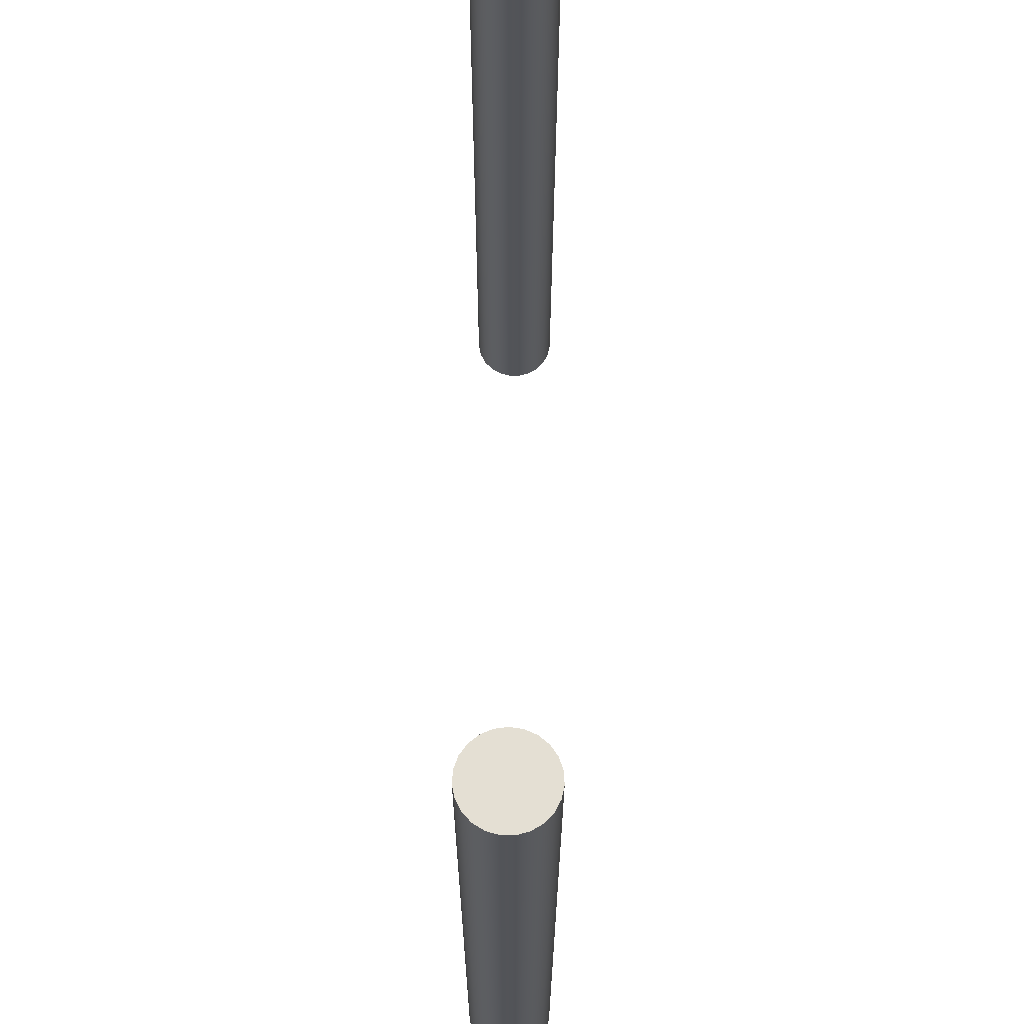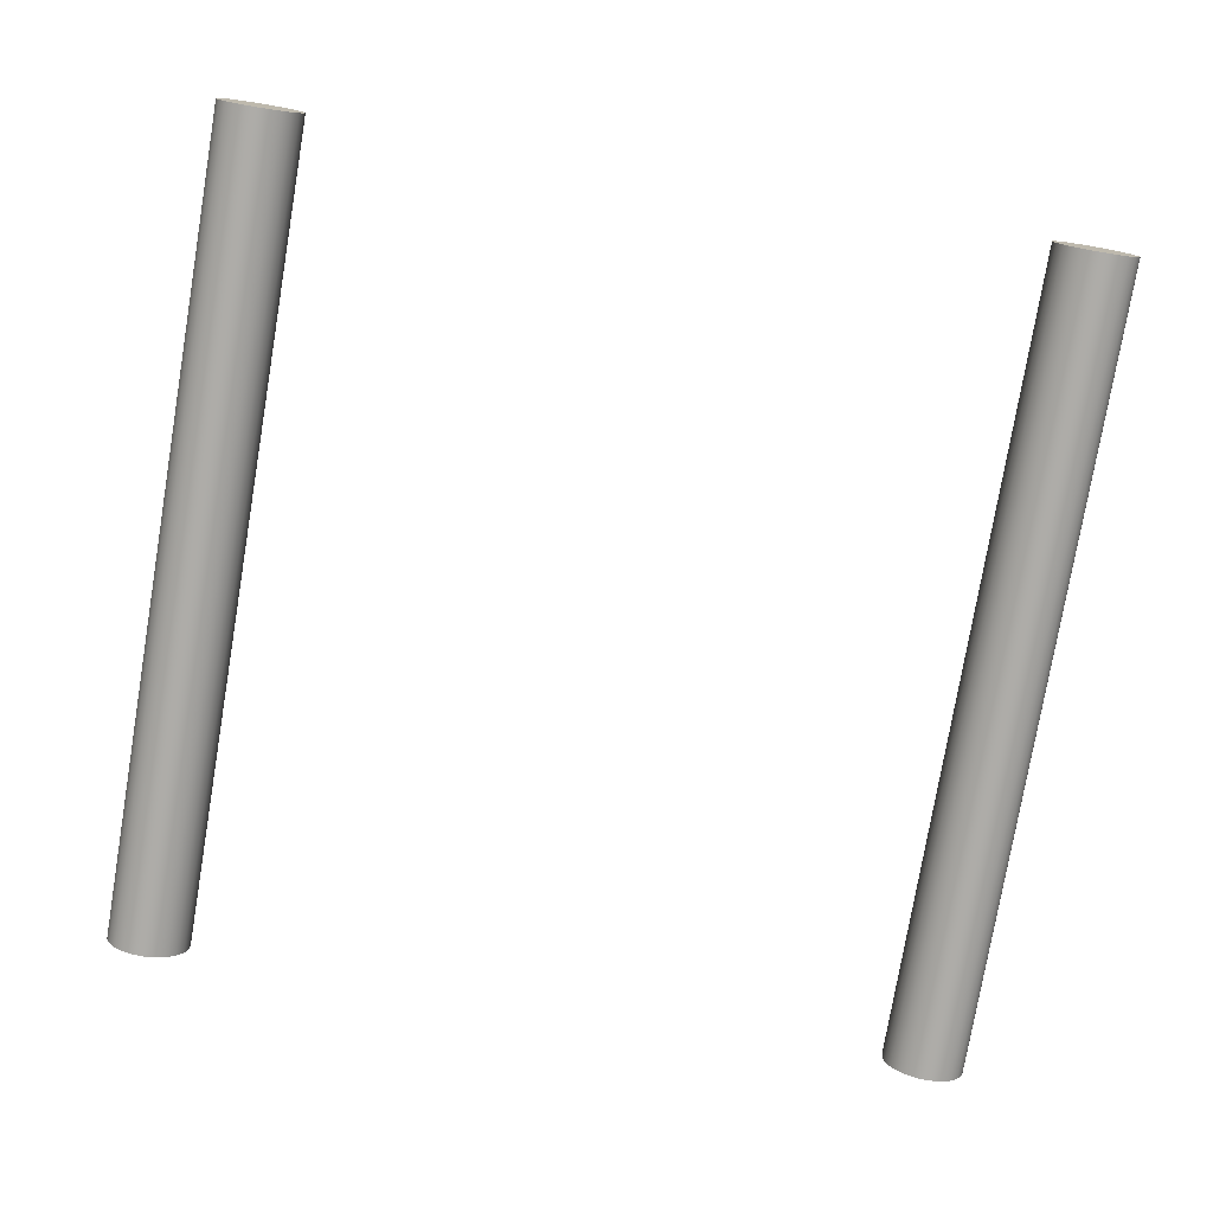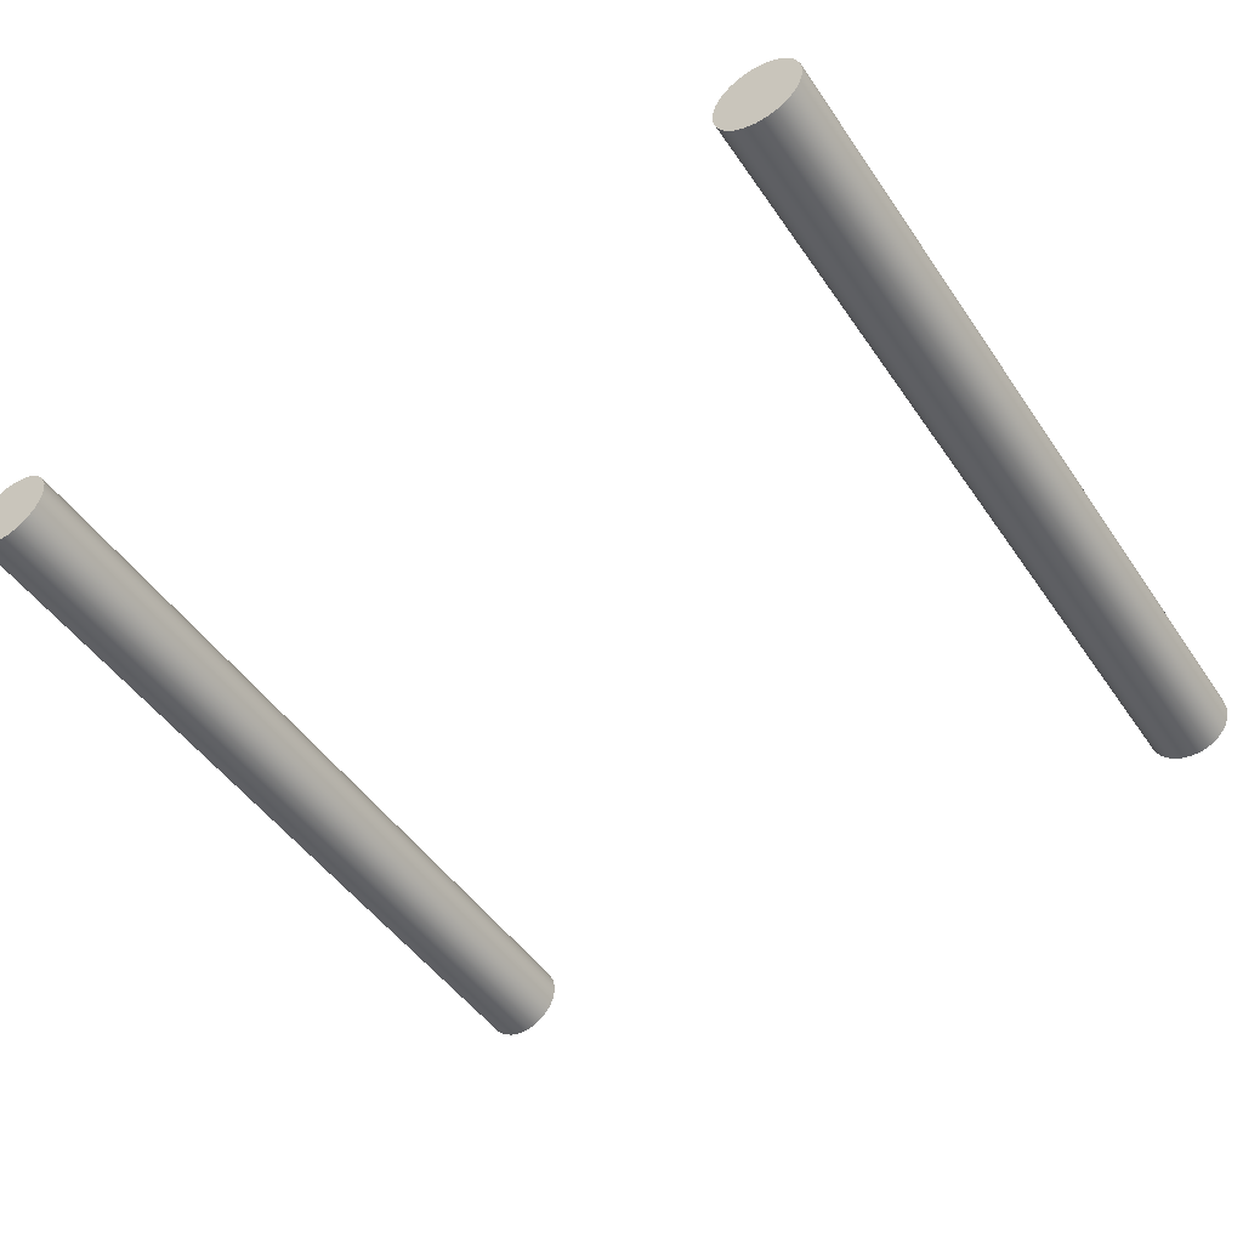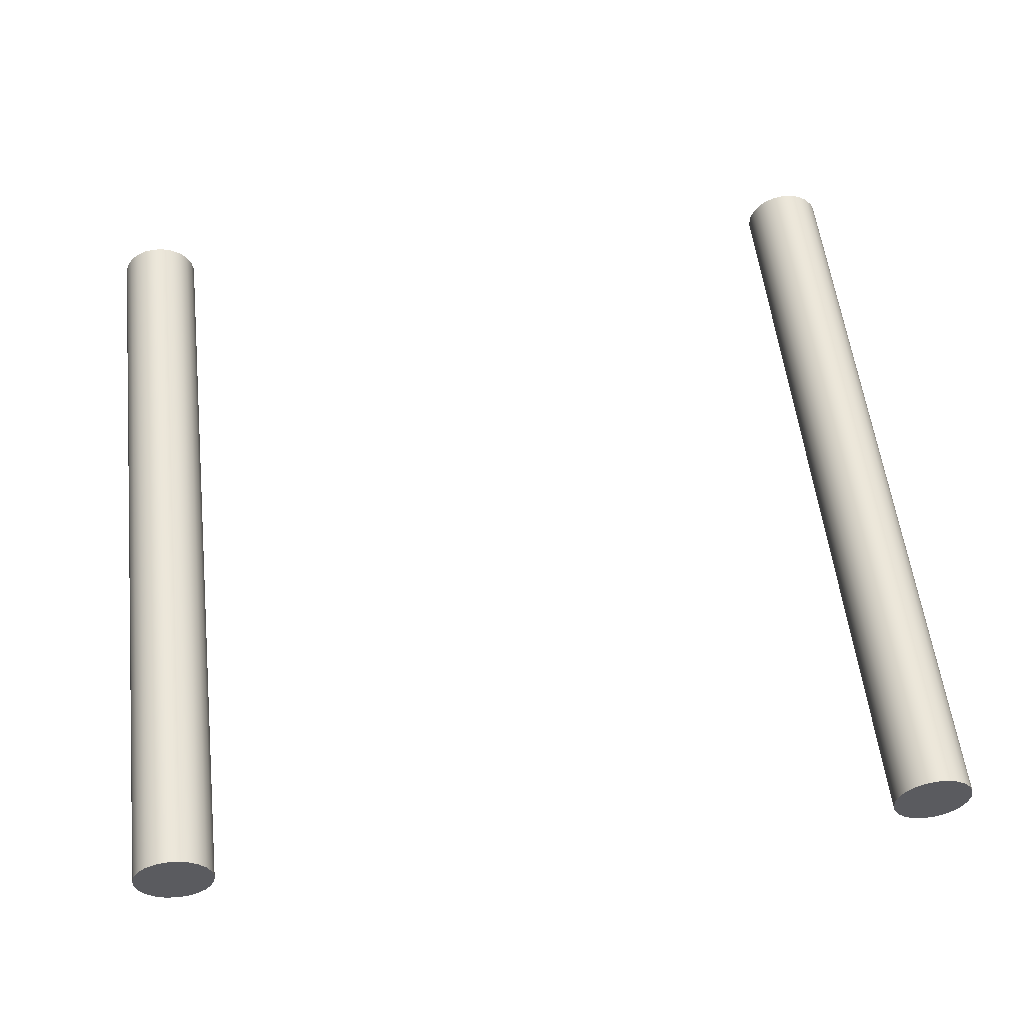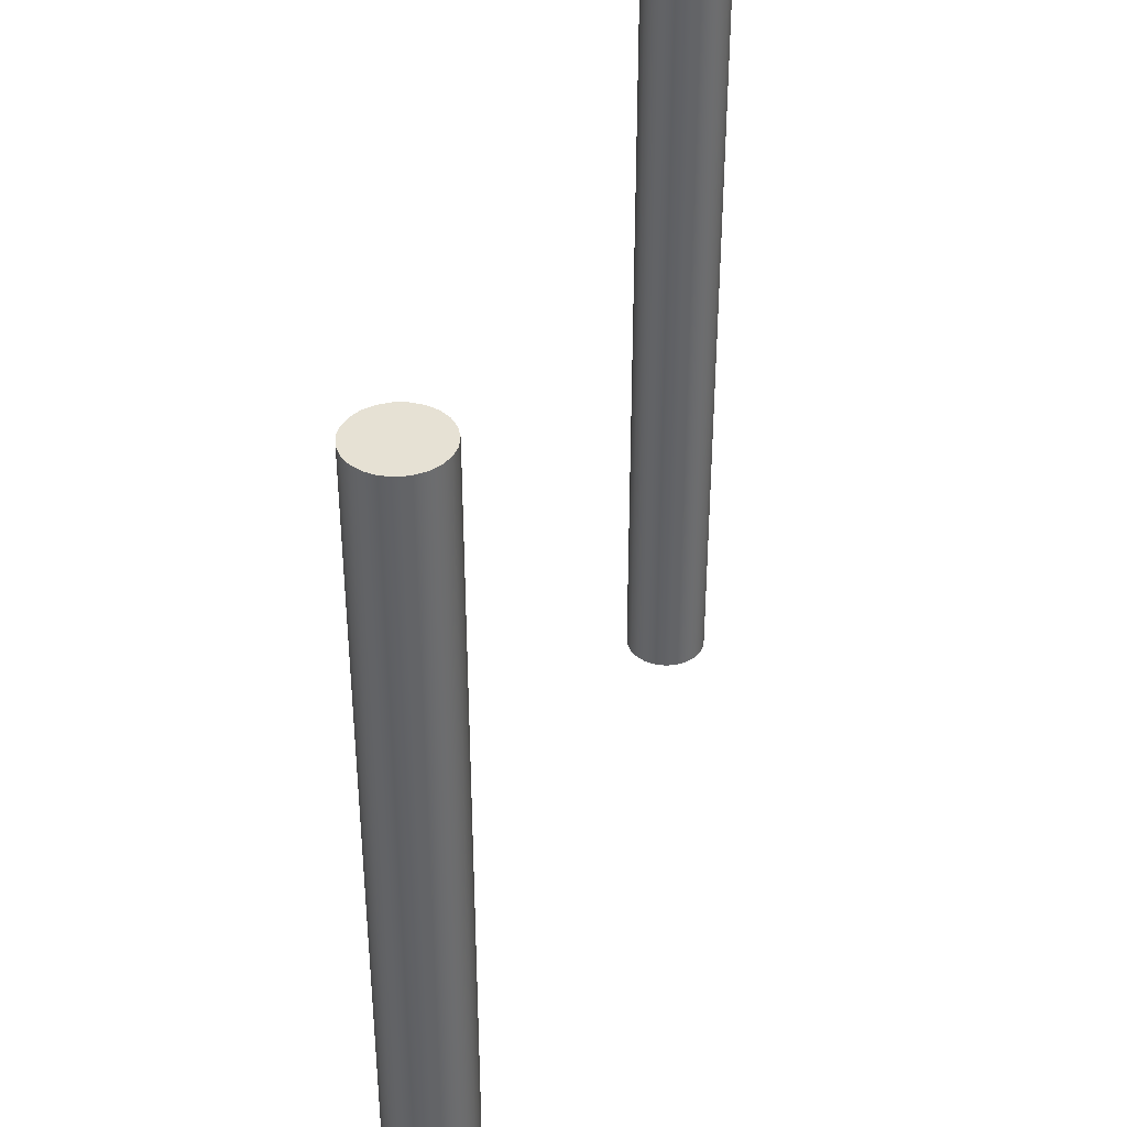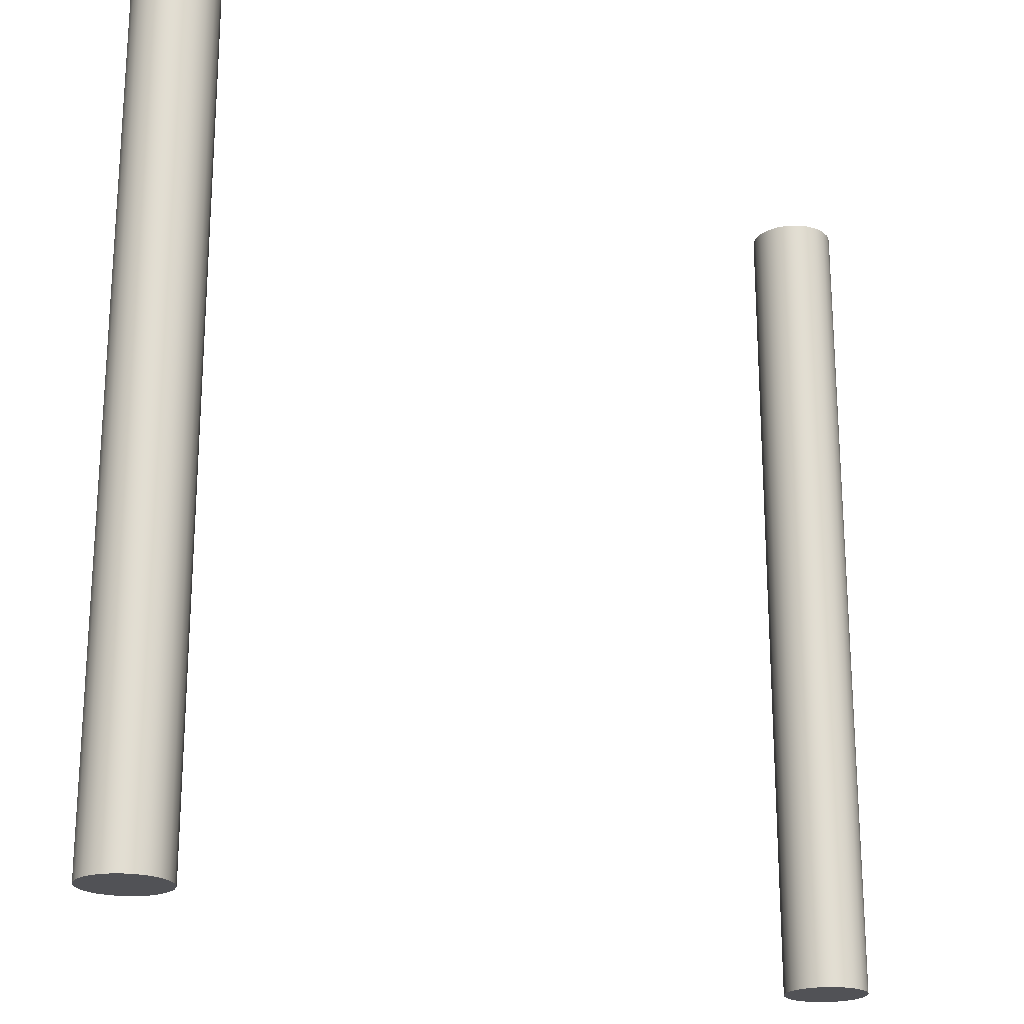
<metadata>
{"format":"obj","ext":"obj","renderer":"f3d","projection":"perspective","resolution":1024,"background":"white","views":[{"elev":66.6,"azim":90.4,"up":"+Z"},{"elev":-76.9,"azim":-9.6,"up":"+Y"},{"elev":-48.0,"azim":-147.3,"up":"+Y"},{"elev":54.9,"azim":173.4,"up":"+Y"},{"elev":39.2,"azim":-73.9,"up":"+Z"},{"elev":-21.3,"azim":141.7,"up":"+Z"}]}
</metadata>
<code>
v -67.66 -58.68 -25.4
v -67.61 -58.34 -25.4
v -67.47 -58.02 -25.4
v -67.25 -57.75 -25.4
v -66.97 -57.55 -25.4
v -66.65 -57.44 -25.4
v -66.3 -57.41 -25.4
v -65.96 -57.48 -25.4
v -65.66 -57.64 -25.4
v -65.4 -57.88 -25.4
v -65.22 -58.17 -25.4
v -65.13 -58.51 -25.4
v -65.13 -58.85 -25.4
v -65.22 -59.18 -25.4
v -65.4 -59.48 -25.4
v -65.66 -59.72 -25.4
v -65.96 -59.88 -25.4
v -66.3 -59.95 -25.4
v -66.65 -59.92 -25.4
v -66.97 -59.81 -25.4
v -67.25 -59.61 -25.4
v -67.47 -59.34 -25.4
v -67.61 -59.02 -25.4
v -67.66 -58.68 0
v -67.61 -59.02 0
v -67.47 -59.34 0
v -67.25 -59.61 0
v -66.97 -59.81 0
v -66.65 -59.92 0
v -66.3 -59.95 0
v -65.96 -59.88 0
v -65.66 -59.72 0
v -65.4 -59.48 0
v -65.22 -59.18 0
v -65.13 -58.85 0
v -65.13 -58.51 0
v -65.22 -58.17 0
v -65.4 -57.88 0
v -65.66 -57.64 0
v -65.96 -57.48 0
v -66.3 -57.41 0
v -66.65 -57.44 0
v -66.97 -57.55 0
v -67.25 -57.75 0
v -67.47 -58.02 0
v -67.61 -58.34 0
v -67.66 -58.68 -25.4
v -67.61 -59.02 -25.4
v -67.47 -59.34 -25.4
v -67.25 -59.61 -25.4
v -66.97 -59.81 -25.4
v -66.65 -59.92 -25.4
v -66.3 -59.95 -25.4
v -65.96 -59.88 -25.4
v -65.66 -59.72 -25.4
v -65.4 -59.48 -25.4
v -65.22 -59.18 -25.4
v -65.13 -58.85 -25.4
v -65.13 -58.51 -25.4
v -65.22 -58.17 -25.4
v -65.4 -57.88 -25.4
v -65.66 -57.64 -25.4
v -65.96 -57.48 -25.4
v -66.3 -57.41 -25.4
v -66.65 -57.44 -25.4
v -66.97 -57.55 -25.4
v -67.25 -57.75 -25.4
v -67.47 -58.02 -25.4
v -67.61 -58.34 -25.4
v -67.66 -58.68 0
v -67.61 -58.34 0
v -67.47 -58.02 0
v -67.25 -57.75 0
v -66.97 -57.55 0
v -66.65 -57.44 0
v -66.3 -57.41 0
v -65.96 -57.48 0
v -65.66 -57.64 0
v -65.4 -57.88 0
v -65.22 -58.17 0
v -65.13 -58.51 0
v -65.13 -58.85 0
v -65.22 -59.18 0
v -65.4 -59.48 0
v -65.66 -59.72 0
v -65.96 -59.88 0
v -66.3 -59.95 0
v -66.65 -59.92 0
v -66.97 -59.81 0
v -67.25 -59.61 0
v -67.47 -59.34 0
v -67.61 -59.02 0
v -67.66 -58.68 0
v -67.66 -58.68 -25.4
v -43.53 -58.68 -25.4
v -43.48 -59.02 -25.4
v -43.34 -59.34 -25.4
v -43.12 -59.61 -25.4
v -42.84 -59.81 -25.4
v -42.52 -59.92 -25.4
v -42.17 -59.95 -25.4
v -41.83 -59.88 -25.4
v -41.53 -59.72 -25.4
v -41.27 -59.48 -25.4
v -41.09 -59.18 -25.4
v -41 -58.85 -25.4
v -41 -58.51 -25.4
v -41.09 -58.17 -25.4
v -41.27 -57.88 -25.4
v -41.53 -57.64 -25.4
v -41.83 -57.48 -25.4
v -42.17 -57.41 -25.4
v -42.52 -57.44 -25.4
v -42.84 -57.55 -25.4
v -43.12 -57.75 -25.4
v -43.34 -58.02 -25.4
v -43.48 -58.34 -25.4
v -43.53 -58.68 0
v -43.48 -58.34 0
v -43.34 -58.02 0
v -43.12 -57.75 0
v -42.84 -57.55 0
v -42.52 -57.44 0
v -42.17 -57.41 0
v -41.83 -57.48 0
v -41.53 -57.64 0
v -41.27 -57.88 0
v -41.09 -58.17 0
v -41 -58.51 0
v -41 -58.85 0
v -41.09 -59.18 0
v -41.27 -59.48 0
v -41.53 -59.72 0
v -41.83 -59.88 0
v -42.17 -59.95 0
v -42.52 -59.92 0
v -42.84 -59.81 0
v -43.12 -59.61 0
v -43.34 -59.34 0
v -43.48 -59.02 0
v -43.53 -58.68 0
v -43.53 -58.68 -25.4
v -43.53 -58.68 0
v -43.48 -59.02 0
v -43.34 -59.34 0
v -43.12 -59.61 0
v -42.84 -59.81 0
v -42.52 -59.92 0
v -42.17 -59.95 0
v -41.83 -59.88 0
v -41.53 -59.72 0
v -41.27 -59.48 0
v -41.09 -59.18 0
v -41 -58.85 0
v -41 -58.51 0
v -41.09 -58.17 0
v -41.27 -57.88 0
v -41.53 -57.64 0
v -41.83 -57.48 0
v -42.17 -57.41 0
v -42.52 -57.44 0
v -42.84 -57.55 0
v -43.12 -57.75 0
v -43.34 -58.02 0
v -43.48 -58.34 0
v -43.53 -58.68 -25.4
v -43.48 -58.34 -25.4
v -43.34 -58.02 -25.4
v -43.12 -57.75 -25.4
v -42.84 -57.55 -25.4
v -42.52 -57.44 -25.4
v -42.17 -57.41 -25.4
v -41.83 -57.48 -25.4
v -41.53 -57.64 -25.4
v -41.27 -57.88 -25.4
v -41.09 -58.17 -25.4
v -41 -58.51 -25.4
v -41 -58.85 -25.4
v -41.09 -59.18 -25.4
v -41.27 -59.48 -25.4
v -41.53 -59.72 -25.4
v -41.83 -59.88 -25.4
v -42.17 -59.95 -25.4
v -42.52 -59.92 -25.4
v -42.84 -59.81 -25.4
v -43.12 -59.61 -25.4
v -43.34 -59.34 -25.4
v -43.48 -59.02 -25.4
f 1 2 23
f 23 2 3
f 23 3 22
f 22 3 4
f 22 4 21
f 21 4 5
f 21 5 20
f 20 5 6
f 20 6 19
f 19 6 7
f 19 7 8
f 8 9 19
f 19 9 10
f 19 10 11
f 11 12 19
f 19 12 13
f 19 13 14
f 14 15 19
f 19 15 16
f 19 16 17
f 17 18 19
f 24 25 46
f 46 25 45
f 45 25 26
f 45 26 44
f 44 26 27
f 44 27 43
f 43 27 28
f 43 28 42
f 42 28 29
f 42 29 41
f 41 29 40
f 40 29 39
f 39 29 38
f 38 29 37
f 37 29 36
f 36 29 35
f 35 29 34
f 34 29 33
f 33 29 32
f 32 29 31
f 31 29 30
f 48 92 47
f 47 92 93
f 94 70 69
f 69 70 71
f 69 71 68
f 68 71 72
f 68 72 67
f 67 72 73
f 67 73 66
f 66 73 74
f 66 74 65
f 65 74 75
f 65 75 64
f 64 75 76
f 64 76 63
f 63 76 77
f 63 77 62
f 62 77 78
f 62 78 61
f 61 78 79
f 61 79 60
f 60 79 80
f 60 80 59
f 59 80 81
f 59 81 58
f 58 81 82
f 58 82 57
f 57 82 83
f 57 83 56
f 56 83 84
f 56 84 55
f 55 84 85
f 55 85 54
f 54 85 86
f 54 86 53
f 53 86 87
f 53 87 52
f 52 87 88
f 52 88 51
f 51 88 89
f 51 89 50
f 50 89 90
f 50 90 49
f 49 90 91
f 49 91 48
f 48 91 92
f 96 140 95
f 95 140 141
f 142 118 117
f 117 118 119
f 117 119 116
f 116 119 120
f 116 120 115
f 115 120 121
f 115 121 114
f 114 121 122
f 114 122 113
f 113 122 123
f 113 123 112
f 112 123 124
f 112 124 111
f 111 124 125
f 111 125 110
f 110 125 126
f 110 126 109
f 109 126 127
f 109 127 108
f 108 127 128
f 108 128 107
f 107 128 129
f 107 129 106
f 106 129 130
f 106 130 105
f 105 130 131
f 105 131 104
f 104 131 132
f 104 132 103
f 103 132 133
f 103 133 102
f 102 133 134
f 102 134 101
f 101 134 135
f 101 135 100
f 100 135 136
f 100 136 99
f 99 136 137
f 99 137 98
f 98 137 138
f 98 138 97
f 97 138 139
f 97 139 96
f 96 139 140
f 143 144 165
f 165 144 164
f 164 144 145
f 164 145 163
f 163 145 146
f 163 146 162
f 162 146 147
f 162 147 161
f 161 147 148
f 161 148 160
f 160 148 159
f 159 148 158
f 158 148 157
f 157 148 156
f 156 148 155
f 155 148 154
f 154 148 153
f 153 148 152
f 152 148 151
f 151 148 150
f 150 148 149
f 166 167 188
f 188 167 168
f 188 168 187
f 187 168 169
f 187 169 186
f 186 169 170
f 186 170 185
f 185 170 171
f 185 171 184
f 184 171 172
f 184 172 173
f 173 174 184
f 184 174 175
f 184 175 176
f 176 177 184
f 184 177 178
f 184 178 179
f 179 180 184
f 184 180 181
f 184 181 182
f 182 183 184

</code>
